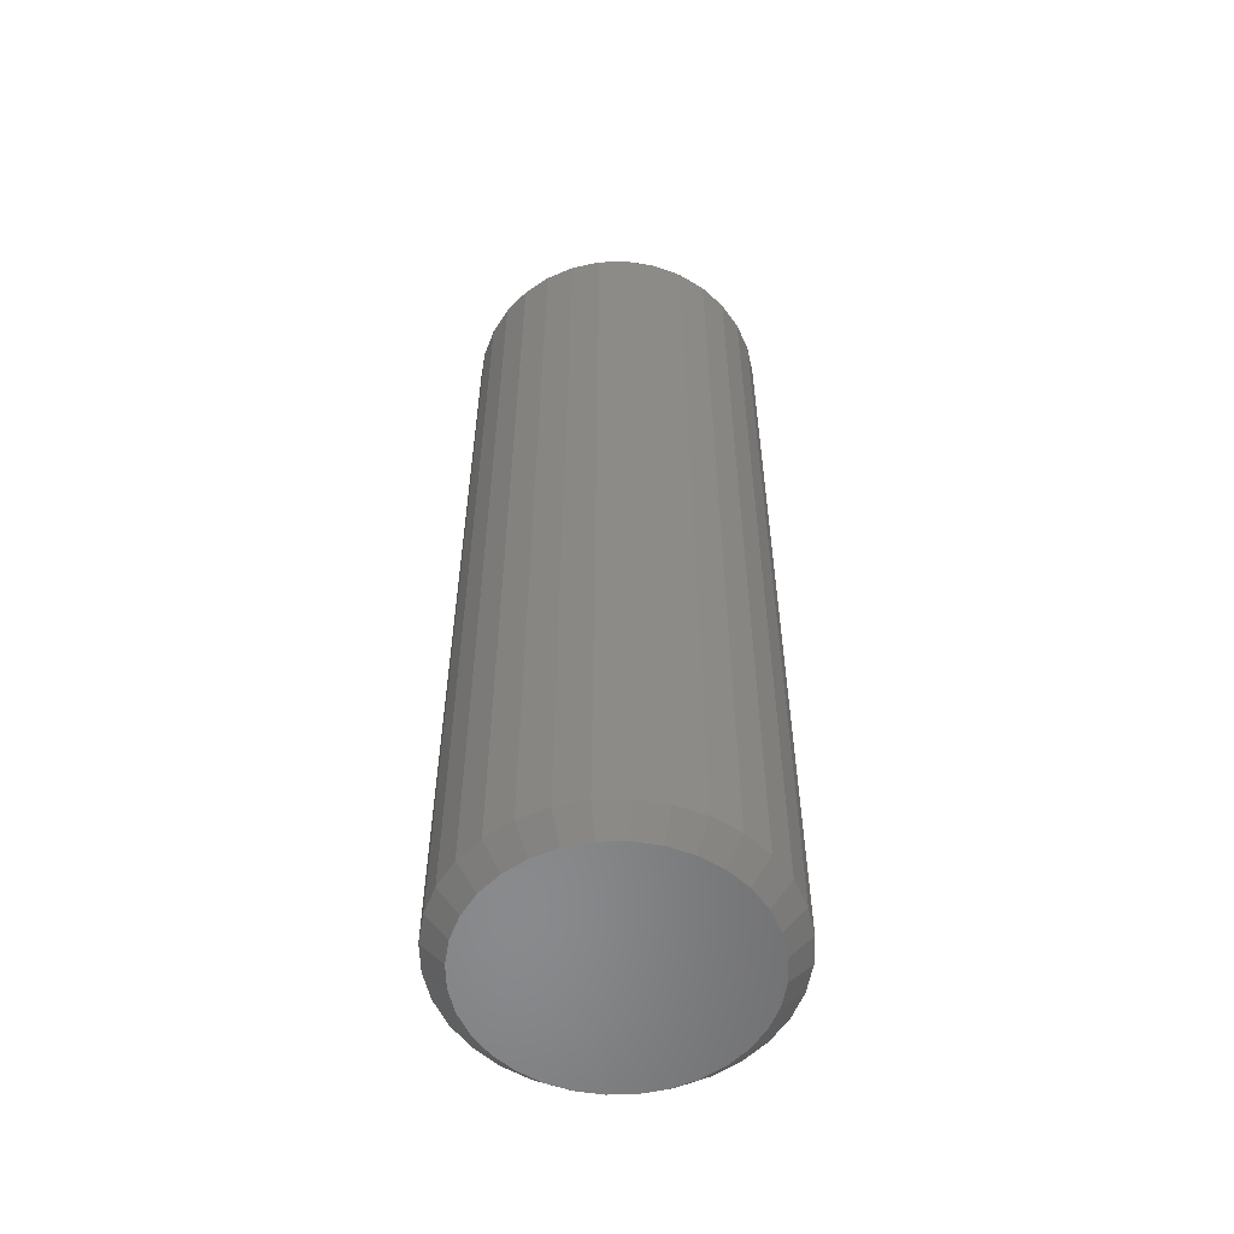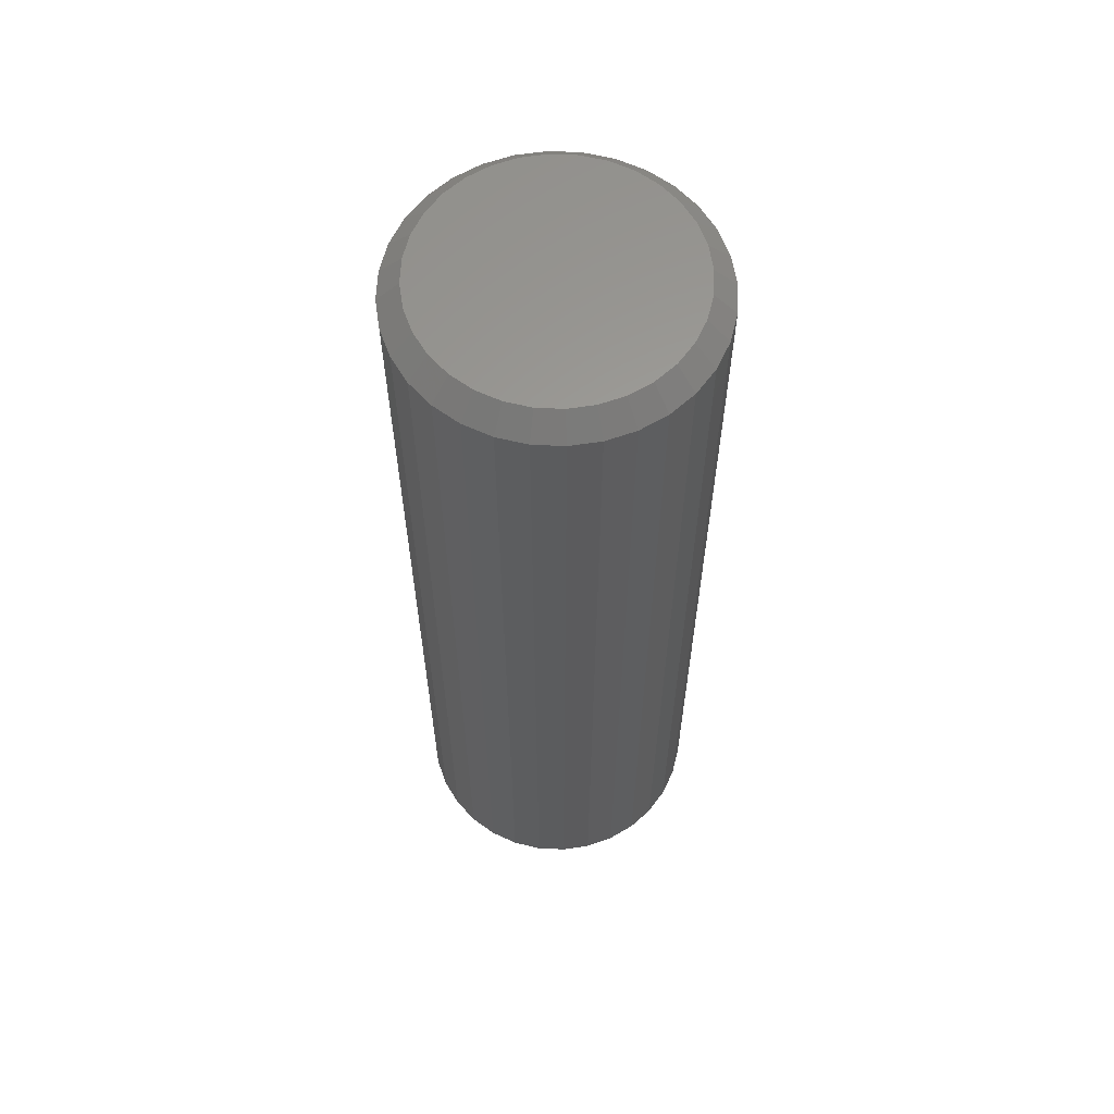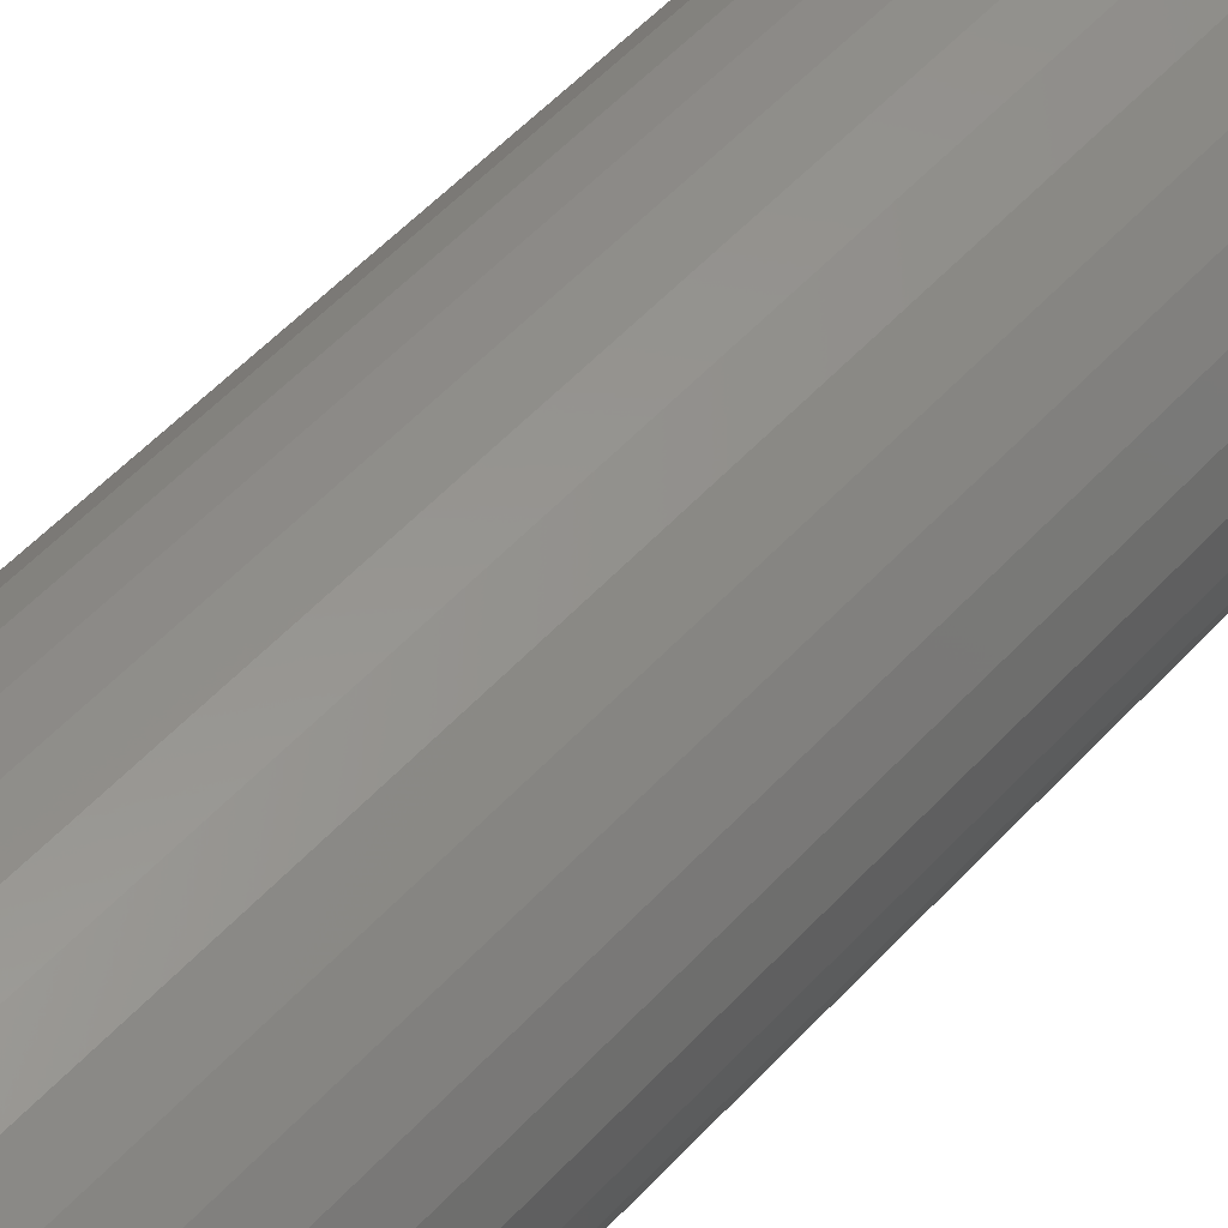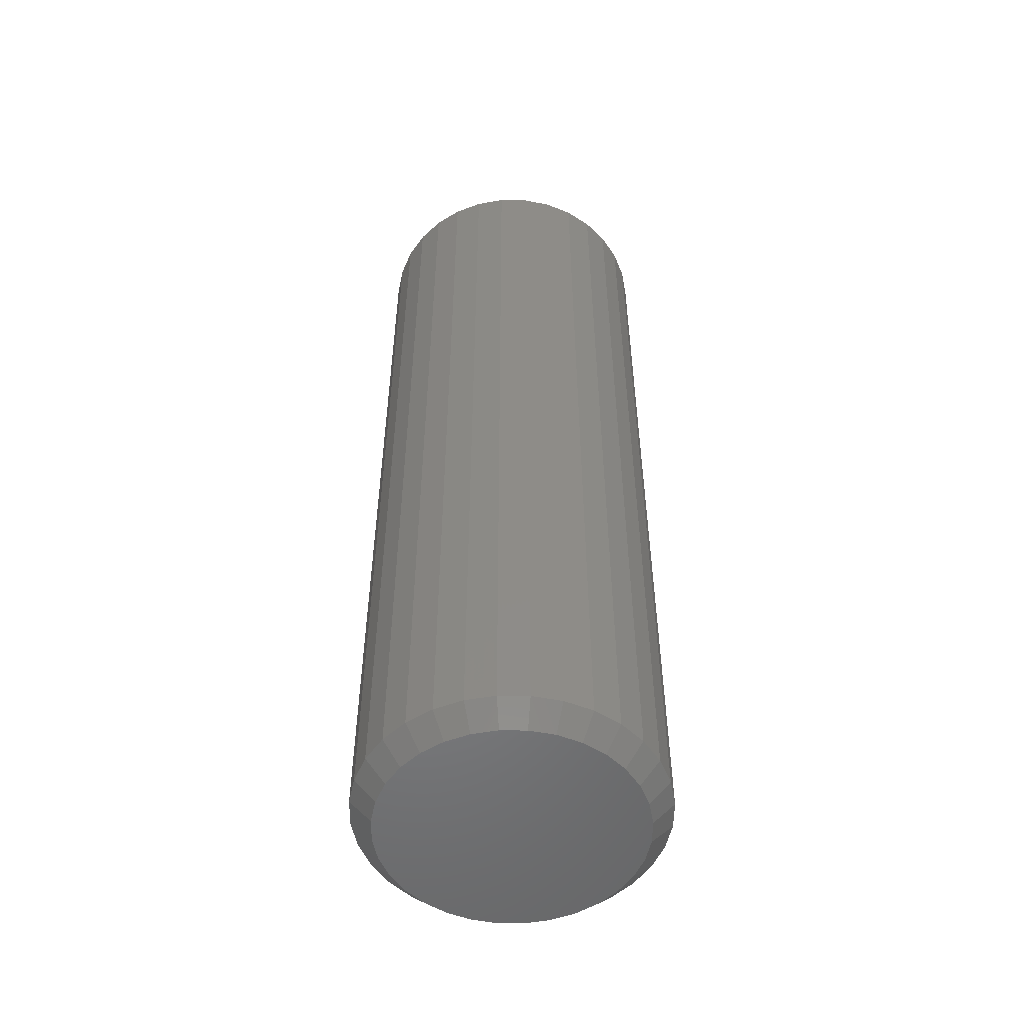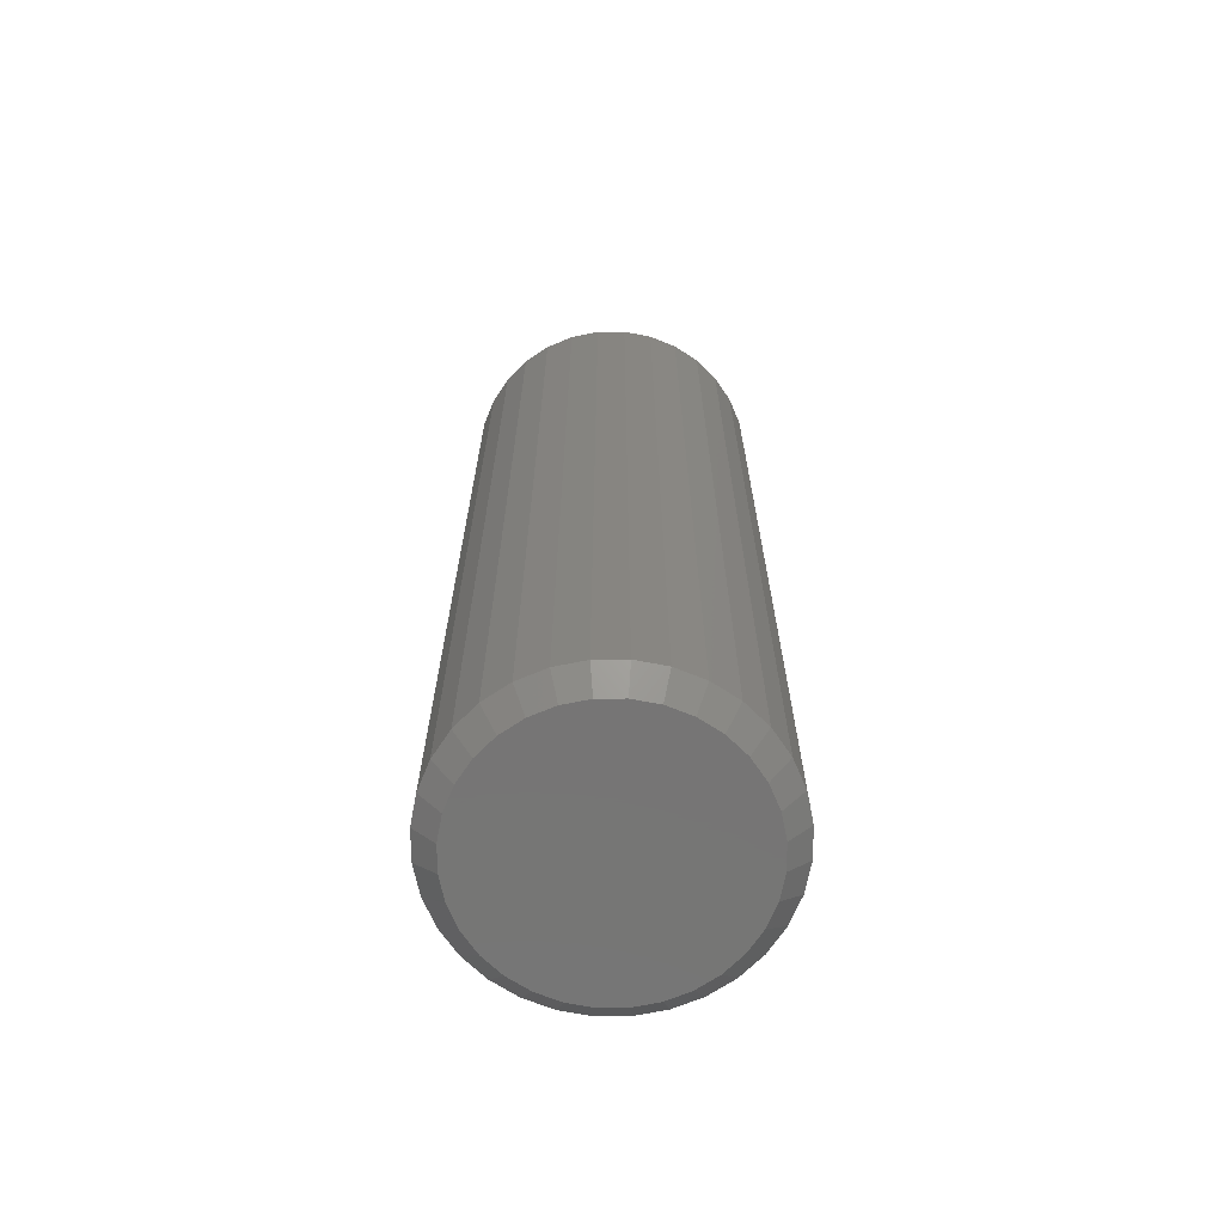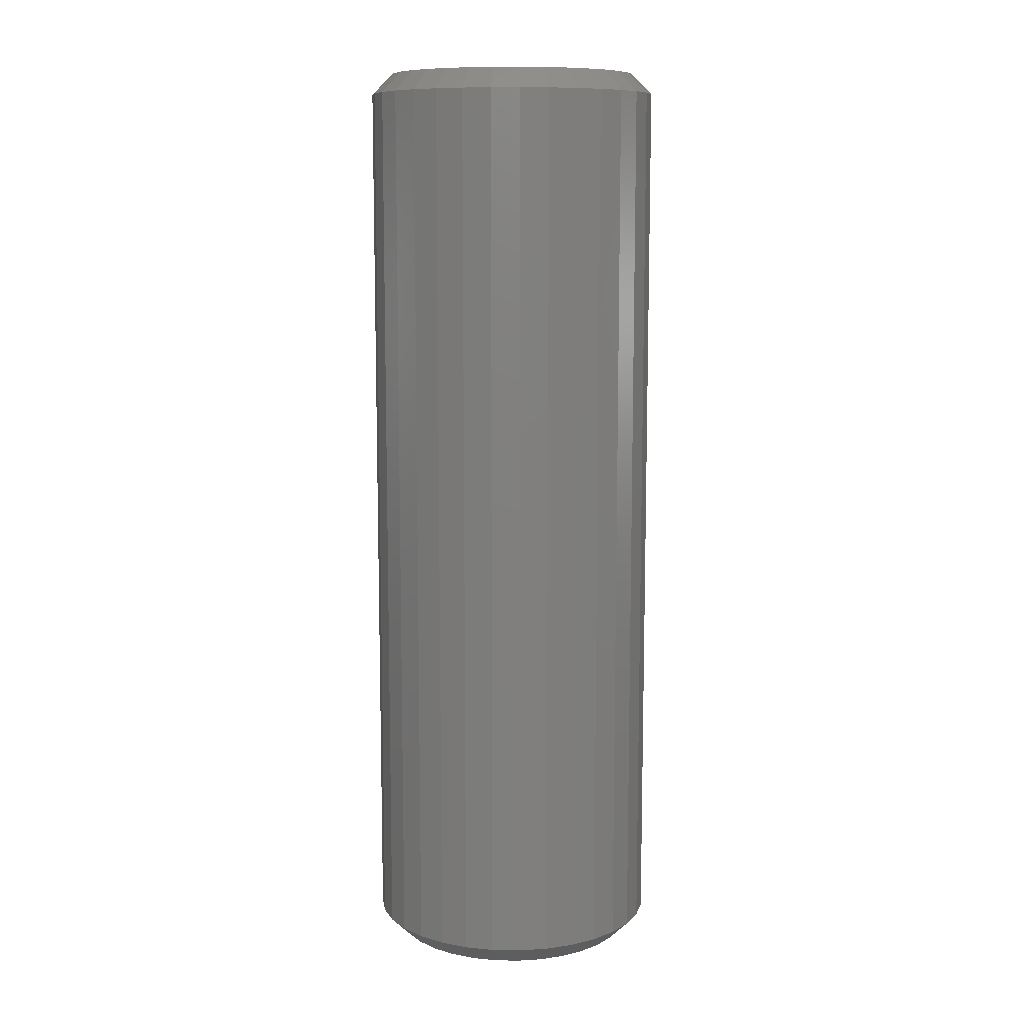
<metadata>
{"format":"stl","ext":"stl","renderer":"f3d","projection":"perspective","resolution":1024,"background":"white","views":[{"elev":-56.0,"azim":-4.1,"up":"+Y"},{"elev":61.3,"azim":-93.0,"up":"+Y"},{"elev":53.4,"azim":41.2,"up":"+Z"},{"elev":-52.4,"azim":-96.2,"up":"+Y"},{"elev":-67.8,"azim":-151.5,"up":"+Y"},{"elev":10.0,"azim":-25.6,"up":"+Y"}]}
</metadata>
<code>
# stl→obj: 128 verts, 252 faces
v 0.4342 -0.007812 0.1895
v 0.4342 -0.3438 0.1895
v 0.4331 -0.007812 0.1787
v 0.4331 -0.3438 0.1787
v 0.43 -0.007812 0.1683
v 0.43 -0.3438 0.1683
v 0.4249 -0.007812 0.1588
v 0.4249 -0.3438 0.1588
v 0.418 -0.007812 0.1504
v 0.418 -0.3438 0.1504
v 0.4096 -0.007812 0.1435
v 0.4096 -0.3438 0.1435
v 0.4001 -0.007812 0.1384
v 0.4001 -0.3438 0.1384
v 0.3897 -0.007812 0.1353
v 0.3897 -0.3438 0.1353
v 0.3789 -0.007812 0.1342
v 0.3789 -0.3438 0.1342
v 0.3682 -0.007812 0.1353
v 0.3682 -0.3438 0.1353
v 0.3578 -0.007812 0.1384
v 0.3578 -0.3438 0.1384
v 0.3482 -0.007812 0.1435
v 0.3482 -0.3438 0.1435
v 0.3399 -0.007812 0.1504
v 0.3399 -0.3438 0.1504
v 0.333 -0.007812 0.1588
v 0.333 -0.3438 0.1588
v 0.3279 -0.007812 0.1683
v 0.3279 -0.3438 0.1683
v 0.3247 -0.007812 0.1787
v 0.3247 -0.3438 0.1787
v 0.3237 -0.007812 0.1895
v 0.3237 -0.3438 0.1895
v 0.3247 -0.007812 0.2003
v 0.3247 -0.3438 0.2003
v 0.3279 -0.007812 0.2106
v 0.3279 -0.3438 0.2106
v 0.333 -0.007812 0.2202
v 0.333 -0.3438 0.2202
v 0.3399 -0.007812 0.2286
v 0.3399 -0.3438 0.2286
v 0.3482 -0.007812 0.2354
v 0.3482 -0.3438 0.2354
v 0.3578 -0.007812 0.2405
v 0.3578 -0.3438 0.2405
v 0.3682 -0.007812 0.2437
v 0.3682 -0.3438 0.2437
v 0.3789 -0.007812 0.2447
v 0.3789 -0.3438 0.2447
v 0.3897 -0.007812 0.2437
v 0.3897 -0.3438 0.2437
v 0.4001 -0.007812 0.2405
v 0.4001 -0.3438 0.2405
v 0.4096 -0.007812 0.2354
v 0.4096 -0.3438 0.2354
v 0.418 -0.007812 0.2286
v 0.418 -0.3438 0.2286
v 0.4249 -0.007812 0.2202
v 0.4249 -0.3438 0.2202
v 0.43 -0.007812 0.2106
v 0.43 -0.3438 0.2106
v 0.4331 -0.007812 0.2003
v 0.4331 -0.3438 0.2003
v 0.3789 -0.3516 0.2369
v 0.3697 -0.3516 0.236
v 0.3608 -0.3516 0.2333
v 0.3882 -0.3516 0.236
v 0.3971 -0.3516 0.2333
v 0.3526 -0.3516 0.2289
v 0.4053 -0.3516 0.2289
v 0.3454 -0.3516 0.223
v 0.4125 -0.3516 0.223
v 0.3395 -0.3516 0.2158
v 0.4184 -0.3516 0.2158
v 0.3351 -0.3516 0.2076
v 0.4228 -0.3516 0.2076
v 0.3324 -0.3516 0.1987
v 0.4255 -0.3516 0.1987
v 0.4255 -0.3516 0.1802
v 0.3351 -0.3516 0.1713
v 0.4228 -0.3516 0.1713
v 0.3395 -0.3516 0.1631
v 0.4184 -0.3516 0.1631
v 0.3454 -0.3516 0.1559
v 0.4125 -0.3516 0.1559
v 0.3526 -0.3516 0.15
v 0.4053 -0.3516 0.15
v 0.3608 -0.3516 0.1456
v 0.3971 -0.3516 0.1456
v 0.3697 -0.3516 0.1429
v 0.3789 -0.3516 0.142
v 0.3882 -0.3516 0.1429
v 0.4264 -0.3516 0.1895
v 0.3315 -0.3516 0.1895
v 0.3324 -0.3516 0.1802
v 0.3608 0 0.2333
v 0.3697 0 0.236
v 0.3789 0 0.2369
v 0.3882 0 0.236
v 0.3971 0 0.2333
v 0.3526 0 0.2289
v 0.4053 0 0.2289
v 0.3454 0 0.223
v 0.4125 0 0.223
v 0.3395 0 0.2158
v 0.4184 0 0.2158
v 0.3351 0 0.2076
v 0.4228 0 0.2076
v 0.3324 0 0.1987
v 0.4255 0 0.1987
v 0.4228 0 0.1713
v 0.3351 0 0.1713
v 0.4255 0 0.1802
v 0.3395 0 0.1631
v 0.4184 0 0.1631
v 0.3454 0 0.1559
v 0.4125 0 0.1559
v 0.3526 0 0.15
v 0.4053 0 0.15
v 0.3608 0 0.1456
v 0.3971 0 0.1456
v 0.3697 0 0.1429
v 0.3789 0 0.142
v 0.3882 0 0.1429
v 0.3324 0 0.1802
v 0.3315 0 0.1895
v 0.4264 0 0.1895
f 1 2 3
f 3 2 4
f 3 4 5
f 5 4 6
f 5 6 7
f 7 6 8
f 7 8 9
f 9 8 10
f 9 10 11
f 11 10 12
f 11 12 13
f 13 12 14
f 13 14 15
f 15 14 16
f 15 16 17
f 17 16 18
f 17 18 19
f 19 18 20
f 19 20 21
f 21 20 22
f 21 22 23
f 23 22 24
f 23 24 25
f 25 24 26
f 25 26 27
f 27 26 28
f 27 28 29
f 29 28 30
f 29 30 31
f 31 30 32
f 31 32 33
f 33 32 34
f 33 34 35
f 35 34 36
f 35 36 37
f 37 36 38
f 37 38 39
f 39 38 40
f 39 40 41
f 41 40 42
f 41 42 43
f 43 42 44
f 43 44 45
f 45 44 46
f 45 46 47
f 47 46 48
f 47 48 49
f 49 48 50
f 49 50 51
f 51 50 52
f 51 52 53
f 53 52 54
f 53 54 55
f 55 54 56
f 55 56 57
f 57 56 58
f 57 58 59
f 59 58 60
f 59 60 61
f 61 60 62
f 61 62 63
f 63 62 64
f 63 64 1
f 1 64 2
f 65 66 67
f 68 65 67
f 68 67 69
f 69 67 70
f 69 70 71
f 71 70 72
f 71 72 73
f 73 72 74
f 73 74 75
f 75 74 76
f 75 76 77
f 77 76 78
f 77 78 79
f 80 81 82
f 82 81 83
f 82 83 84
f 84 83 85
f 84 85 86
f 86 85 87
f 86 87 88
f 88 87 89
f 88 89 90
f 90 89 91
f 90 91 92
f 90 92 93
f 79 78 94
f 94 78 95
f 94 95 80
f 80 95 96
f 80 96 81
f 94 80 2
f 80 4 2
f 34 32 95
f 32 96 95
f 32 30 81
f 96 32 81
f 28 26 83
f 83 30 28
f 81 30 83
f 24 22 89
f 87 24 89
f 87 85 24
f 20 18 91
f 91 22 20
f 89 22 91
f 16 14 90
f 93 16 90
f 93 92 16
f 12 10 88
f 88 14 12
f 90 14 88
f 8 6 82
f 84 8 82
f 84 86 8
f 80 6 4
f 82 6 80
f 85 83 26
f 26 24 85
f 92 91 18
f 18 16 92
f 86 88 10
f 10 8 86
f 95 78 34
f 78 36 34
f 2 64 94
f 64 79 94
f 64 62 77
f 79 64 77
f 60 58 75
f 75 62 60
f 77 62 75
f 56 54 69
f 71 56 69
f 71 73 56
f 52 50 68
f 68 54 52
f 69 54 68
f 48 46 67
f 66 48 67
f 66 65 48
f 44 42 70
f 70 46 44
f 67 46 70
f 40 38 76
f 74 40 76
f 74 72 40
f 78 38 36
f 76 38 78
f 73 75 58
f 58 56 73
f 65 68 50
f 50 48 65
f 72 70 42
f 42 40 72
f 97 98 99
f 97 99 100
f 101 97 100
f 102 97 101
f 103 102 101
f 104 102 103
f 105 104 103
f 106 104 105
f 107 106 105
f 108 106 107
f 109 108 107
f 110 108 109
f 111 110 109
f 112 113 114
f 115 113 112
f 116 115 112
f 117 115 116
f 118 117 116
f 119 117 118
f 120 119 118
f 121 119 120
f 122 121 120
f 123 121 122
f 124 123 122
f 125 124 122
f 113 126 114
f 114 126 127
f 114 127 128
f 128 127 110
f 128 110 111
f 127 31 33
f 127 126 31
f 1 114 128
f 1 3 114
f 113 29 31
f 113 31 126
f 115 25 27
f 27 29 115
f 115 29 113
f 121 21 23
f 121 23 119
f 23 117 119
f 123 17 19
f 19 21 123
f 123 21 121
f 122 13 15
f 122 15 125
f 15 124 125
f 120 9 11
f 11 13 120
f 120 13 122
f 112 5 7
f 112 7 116
f 7 118 116
f 3 5 114
f 114 5 112
f 25 115 117
f 117 23 25
f 17 123 124
f 124 15 17
f 9 120 118
f 118 7 9
f 128 63 1
f 128 111 63
f 33 110 127
f 33 35 110
f 109 61 63
f 109 63 111
f 107 57 59
f 59 61 107
f 107 61 109
f 101 53 55
f 101 55 103
f 55 105 103
f 100 49 51
f 51 53 100
f 100 53 101
f 97 45 47
f 97 47 98
f 47 99 98
f 102 41 43
f 43 45 102
f 102 45 97
f 108 37 39
f 108 39 106
f 39 104 106
f 35 37 110
f 110 37 108
f 57 107 105
f 105 55 57
f 49 100 99
f 99 47 49
f 41 102 104
f 104 39 41

</code>
